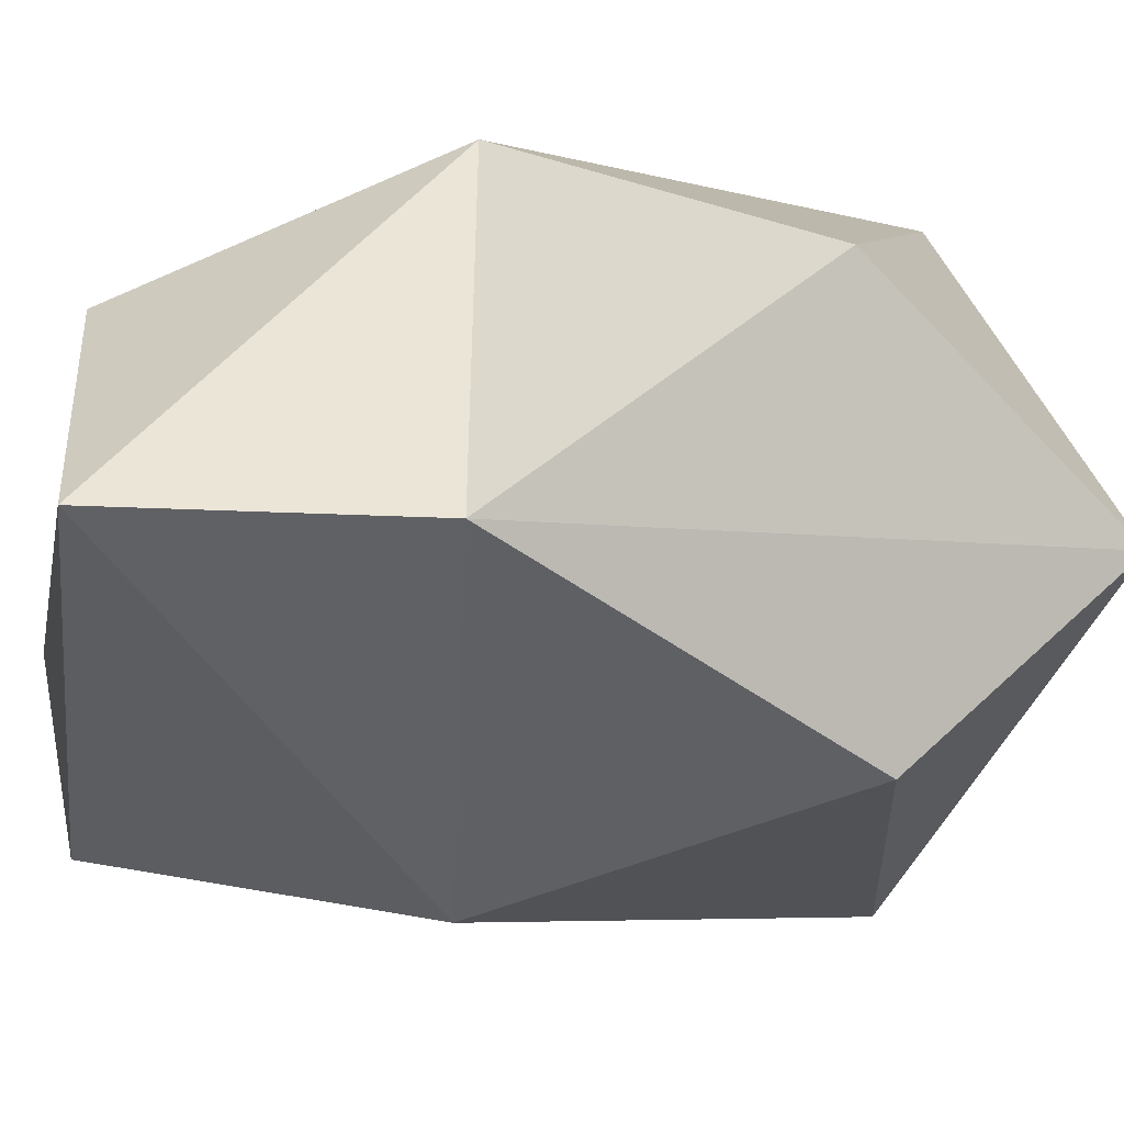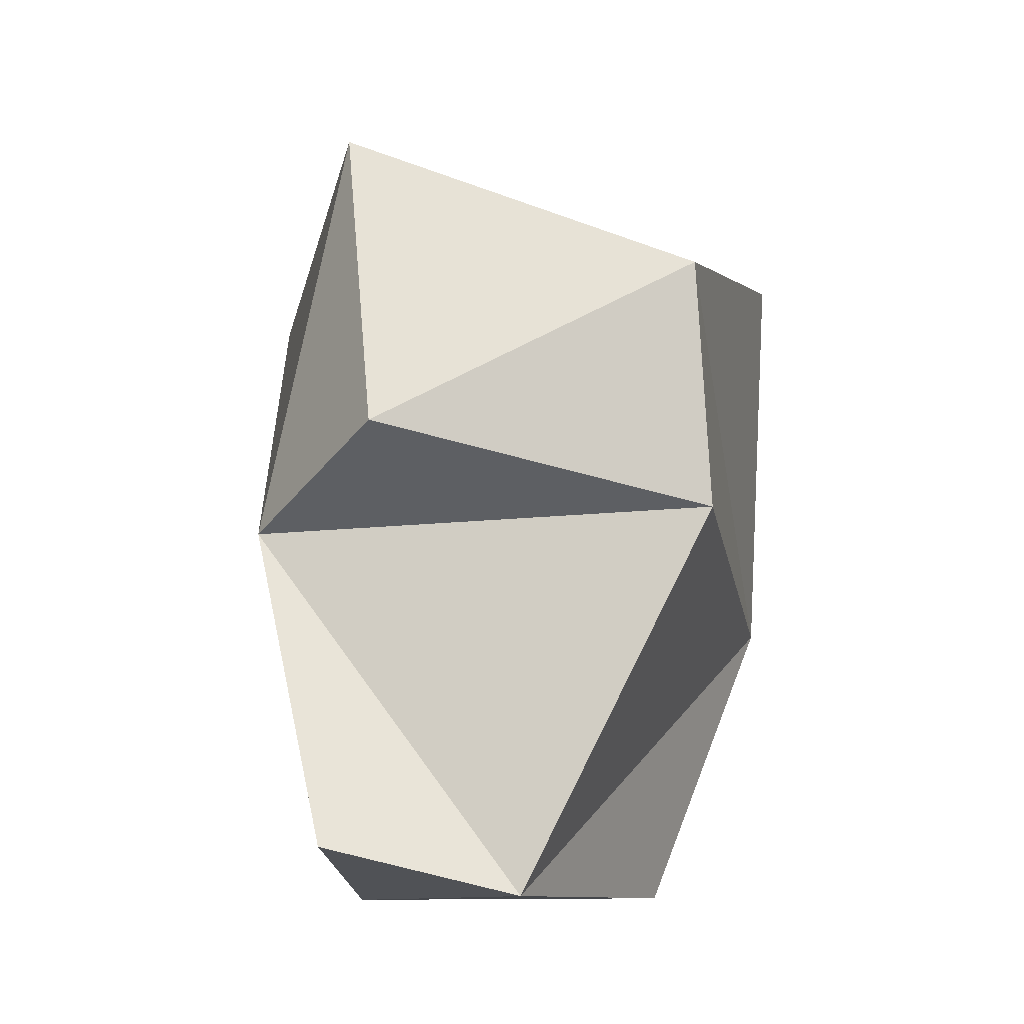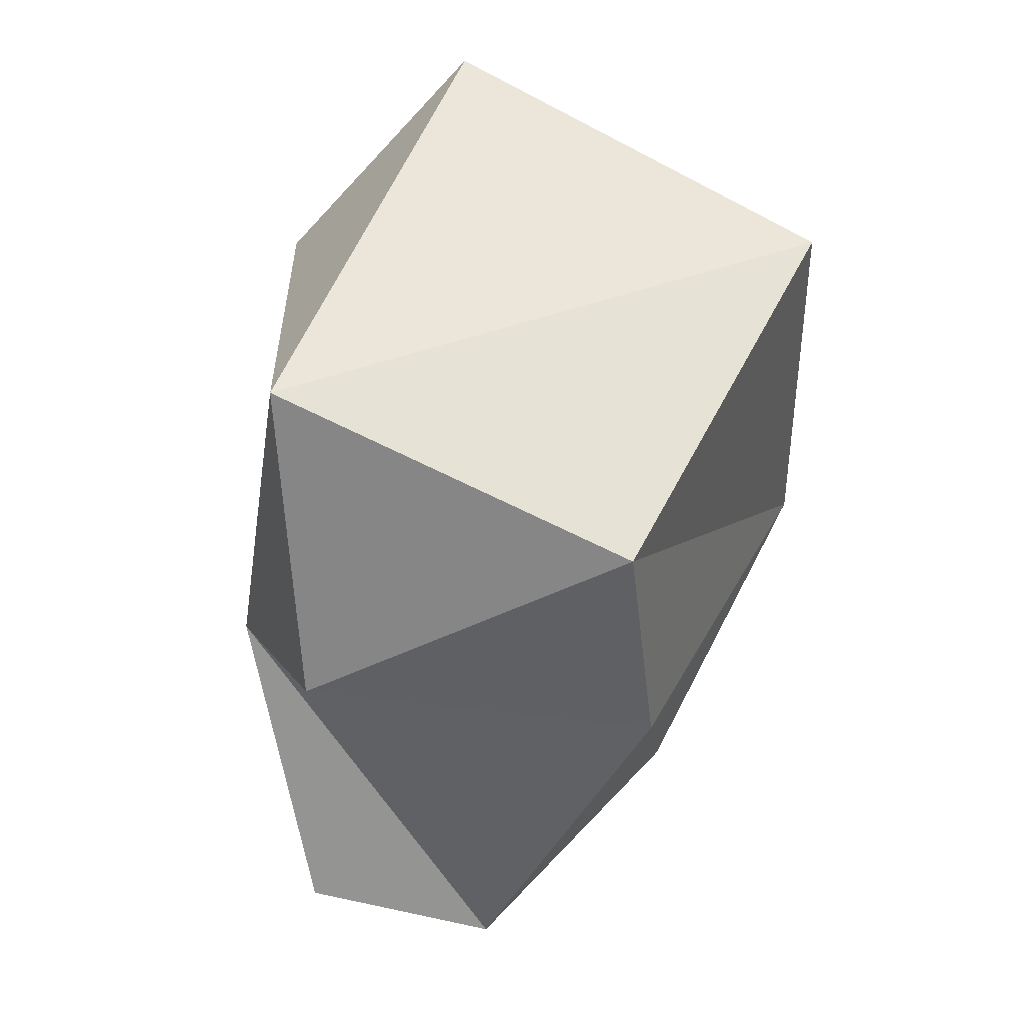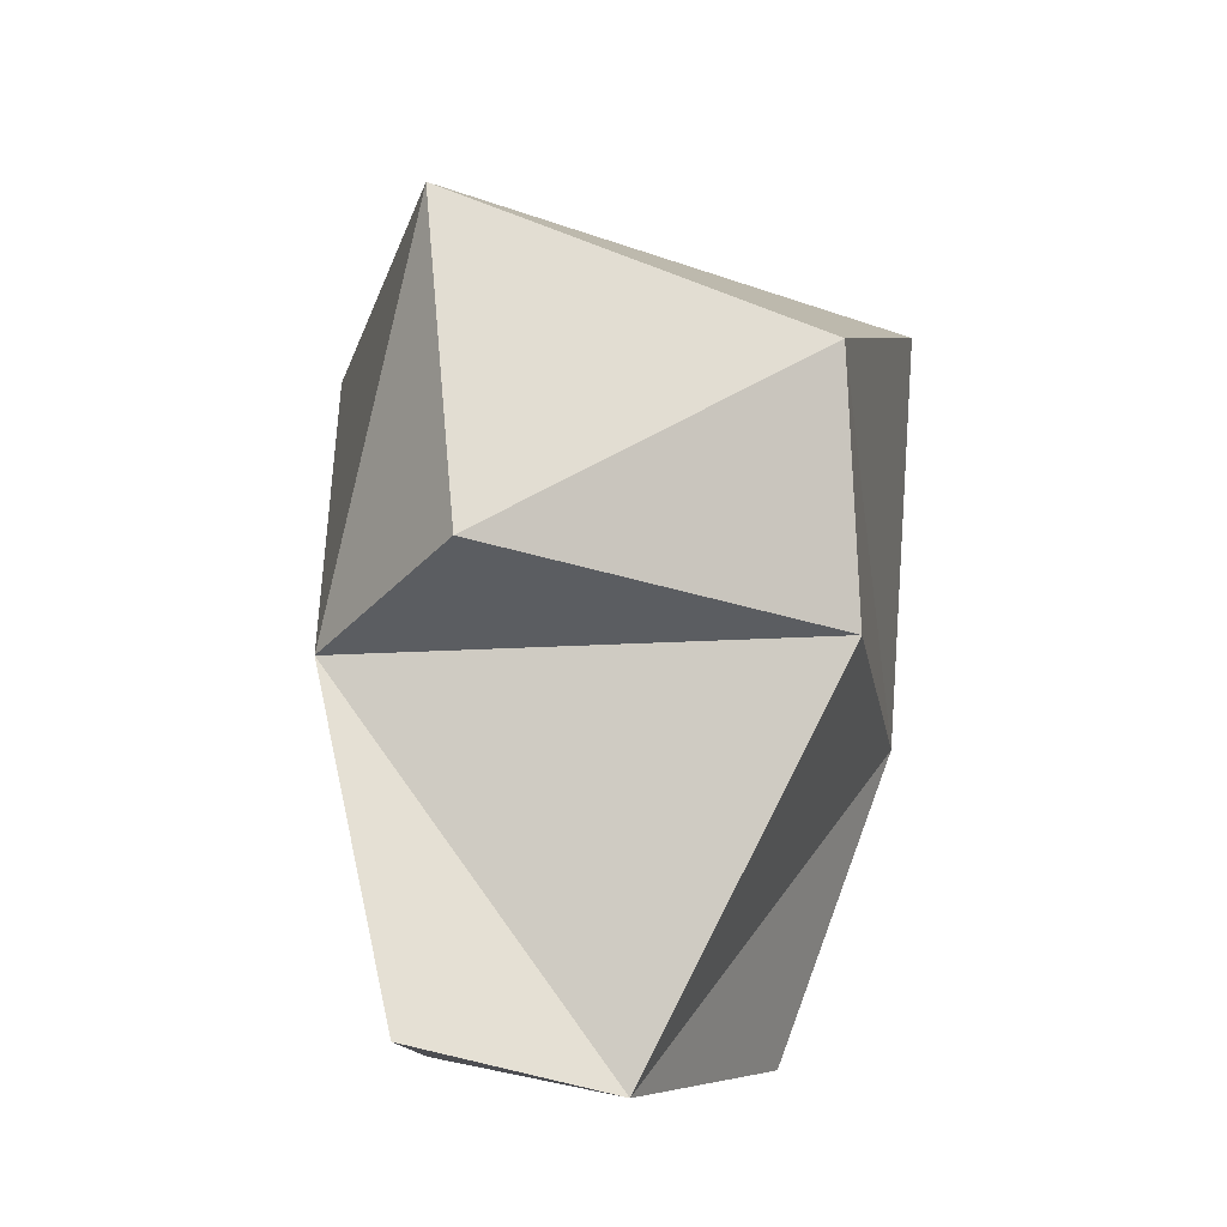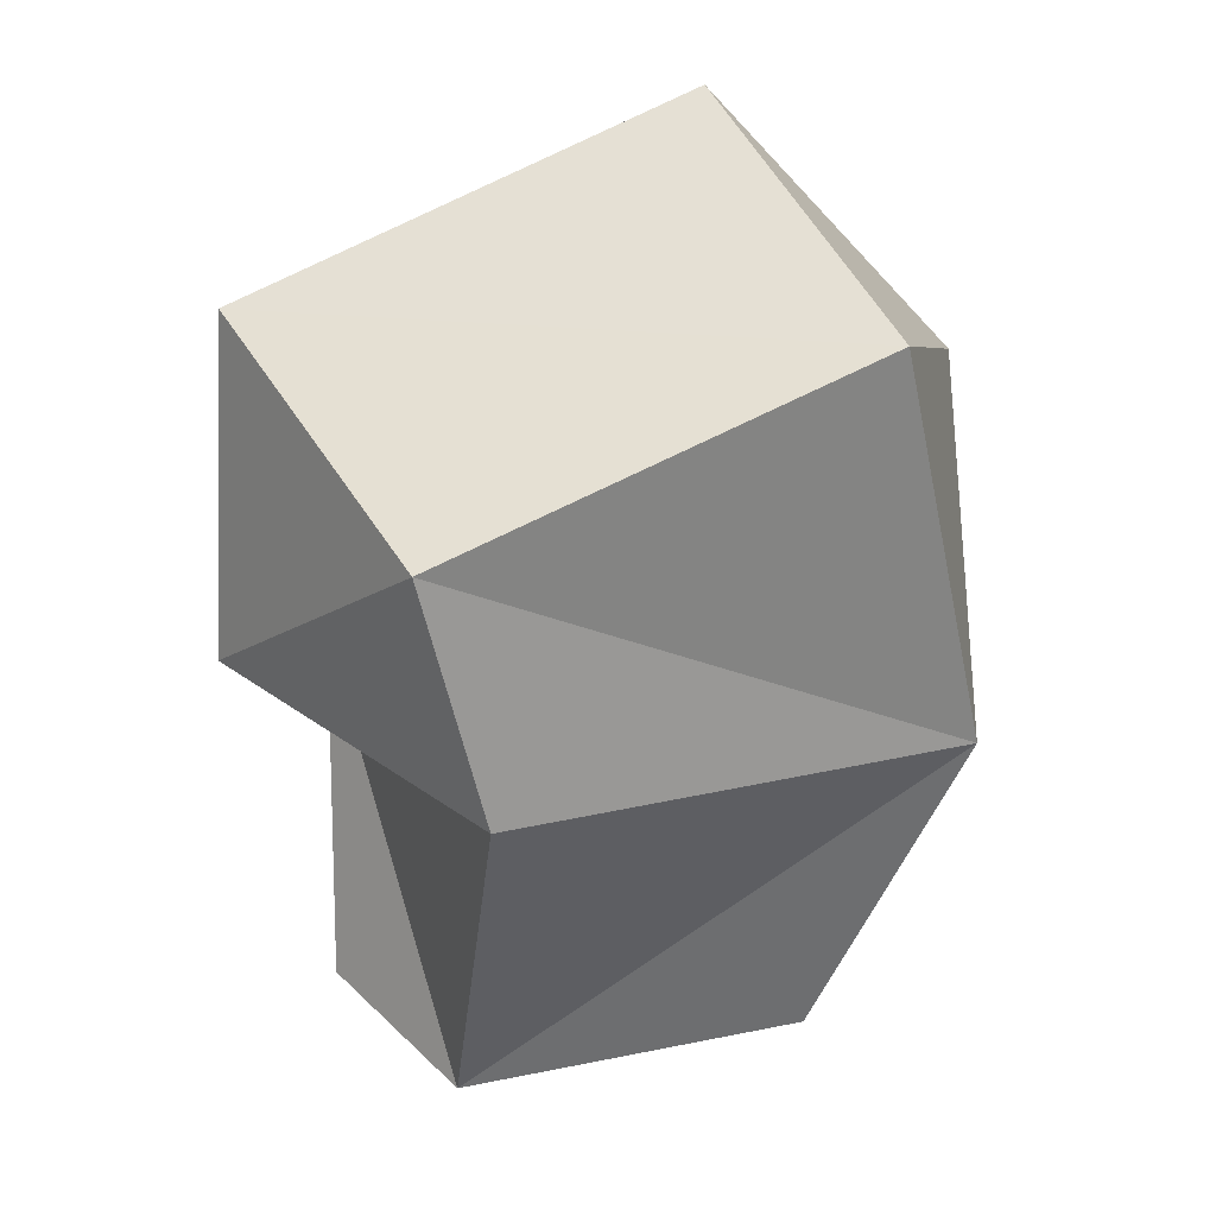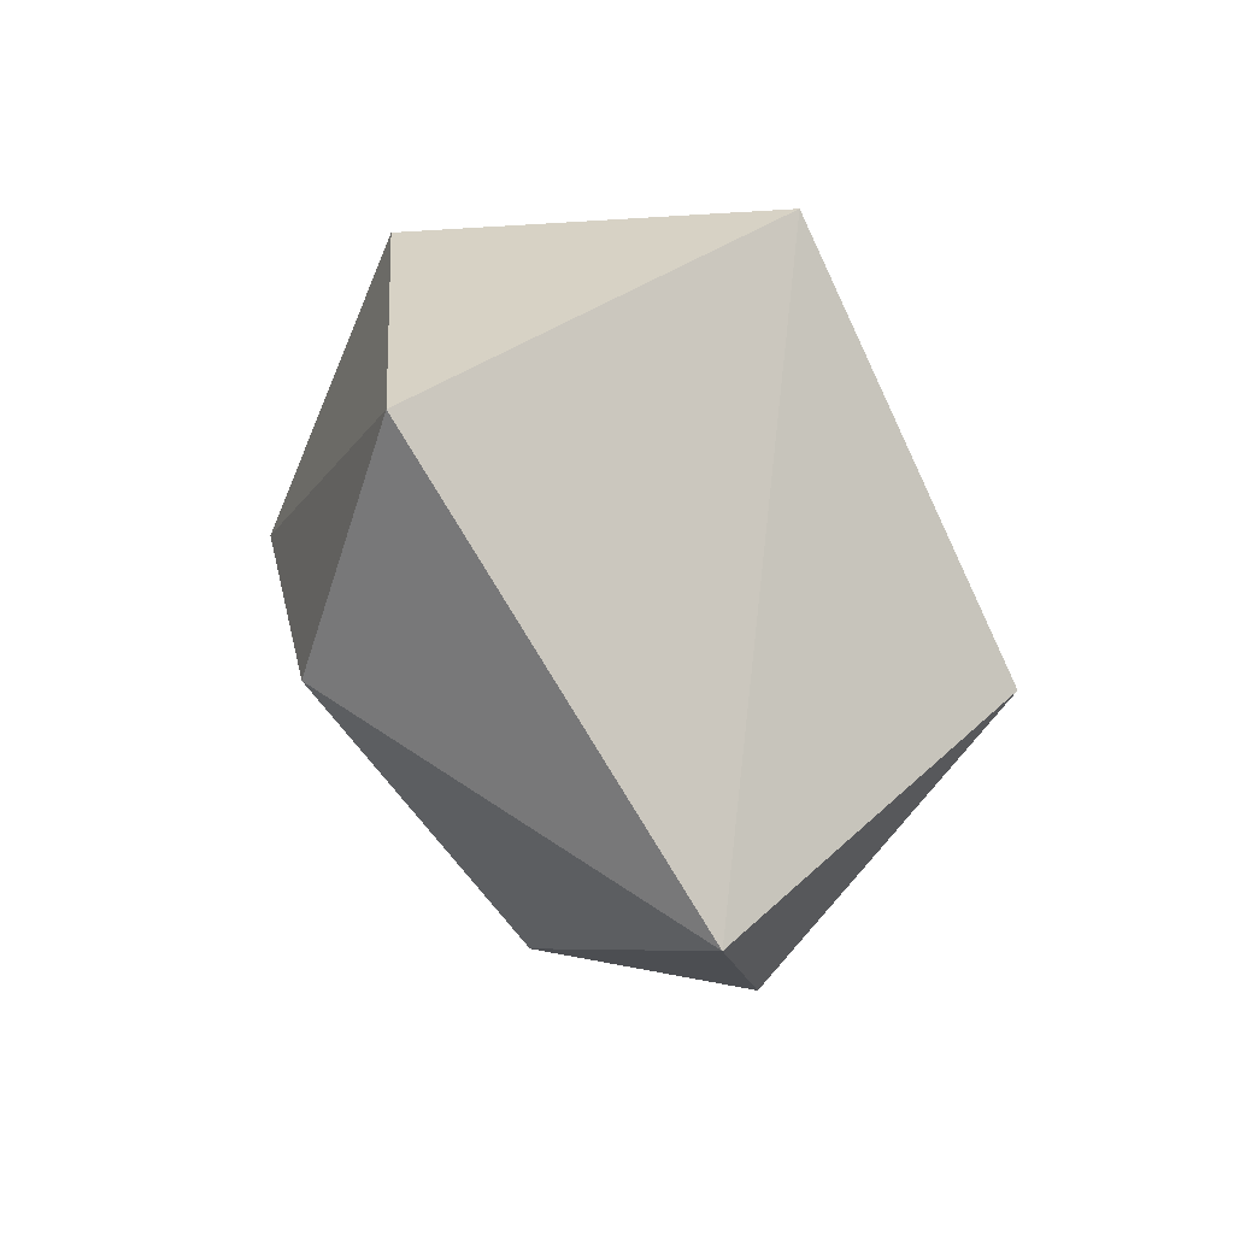
<metadata>
{"format":"obj","ext":"obj","renderer":"f3d","projection":"perspective","resolution":1024,"background":"white","views":[{"elev":-45.9,"azim":-92.6,"up":"+Y"},{"elev":-19.6,"azim":100.4,"up":"+Z"},{"elev":32.2,"azim":112.7,"up":"+Z"},{"elev":-14.8,"azim":98.7,"up":"+Z"},{"elev":22.2,"azim":157.4,"up":"+Z"},{"elev":77.5,"azim":57.5,"up":"+Z"}]}
</metadata>
<code>
g SpaceJunk4
v -0.2766 -0.06399 0.2008
v 0.2034 -0.2528 -0.04815
v 0.3062 -0.1523 0.2748
v -0.09728 -0.1571 0.4129
v -0.1966 -0.2528 -0.04815
v 0.2034 0.1472 -0.04815
v 0.2556 0.1432 0.1568
v -0.104 0.1784 0.2892
v -0.1966 0.1472 -0.04815
v 0.3299 -0.1229 0.000848
v -0.01232 -0.2952 0.2416
v 0.2284 -0.1834 -0.3323
v -0.1966 -0.2528 -0.3019
v 0.1753 -0.02388 -0.3687
v -0.1019 0.05427 -0.3259
f 1 5 4
f 1 4 8
f 9 7 6
f 9 13 5
f 3 8 4
f 1 9 5
f 9 1 8
f 9 8 7
f 2 14 6
f 3 7 8
f 2 10 3
f 2 6 10
f 3 10 7
f 5 11 4
f 4 11 3
f 5 2 11
f 3 11 2
f 7 10 6
f 13 14 12
f 13 15 14
f 9 14 15
f 2 13 12
f 9 15 13
f 2 12 14
f 9 6 14
f 2 5 13

</code>
